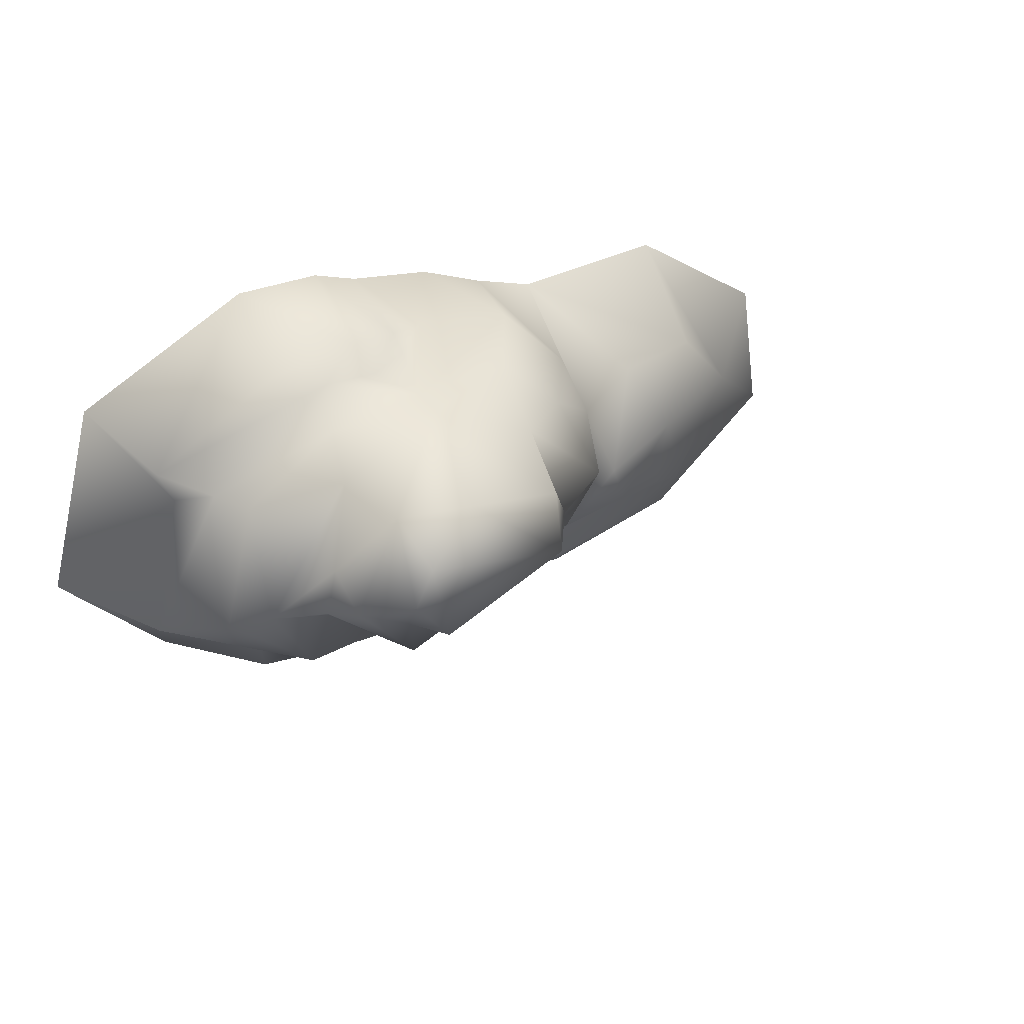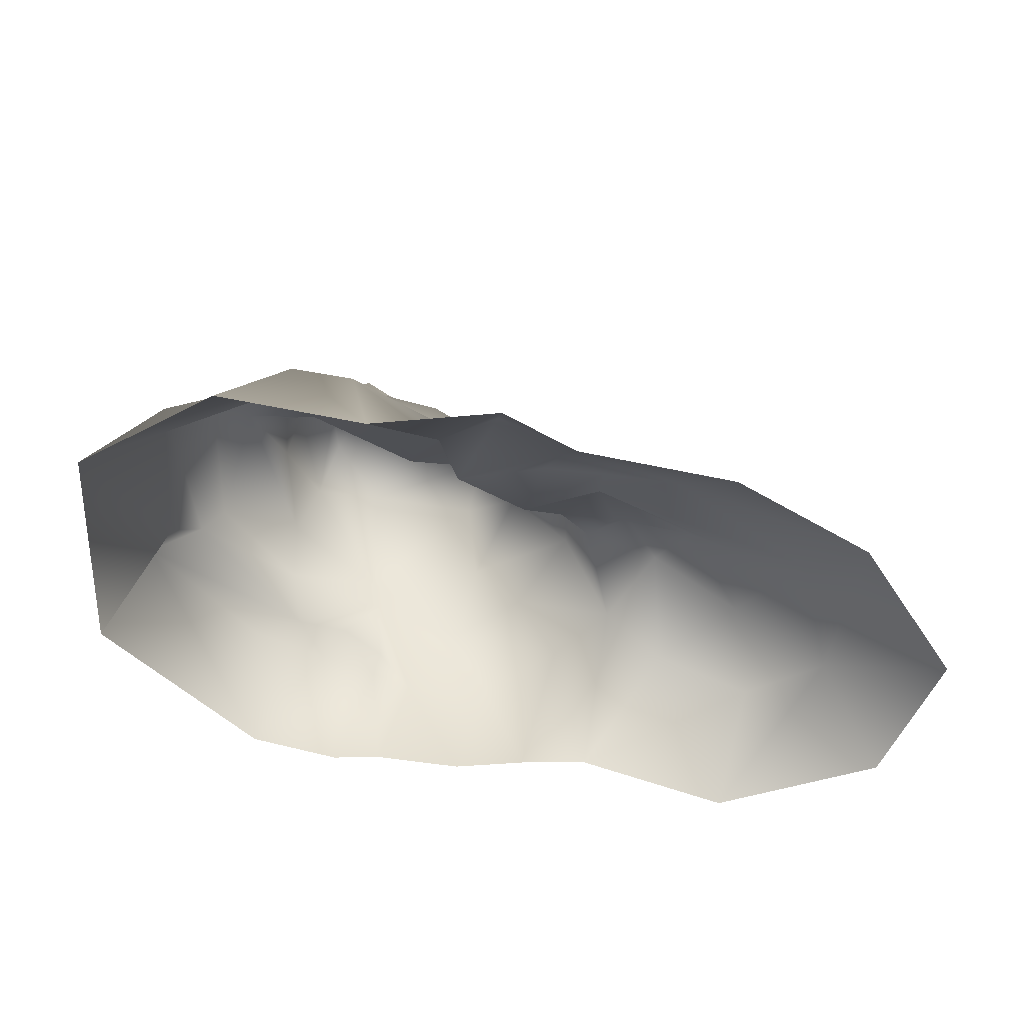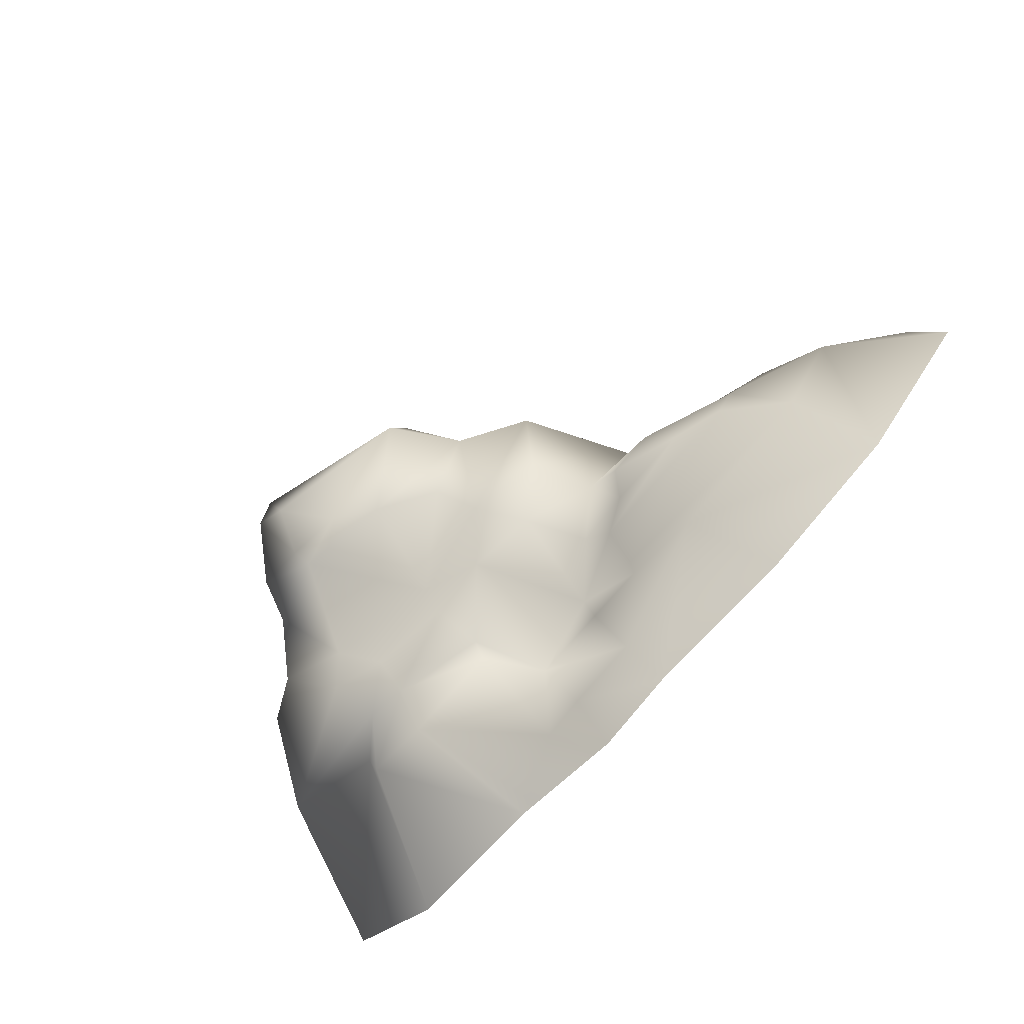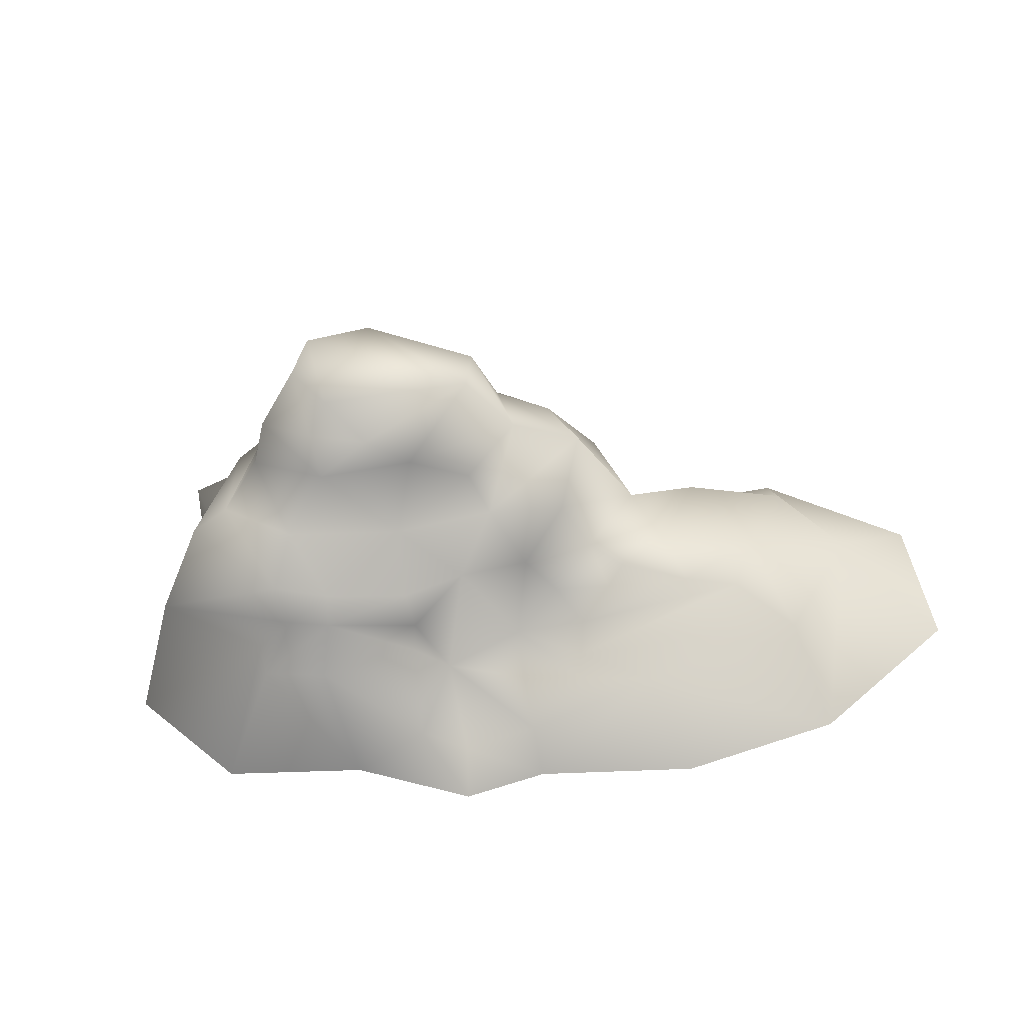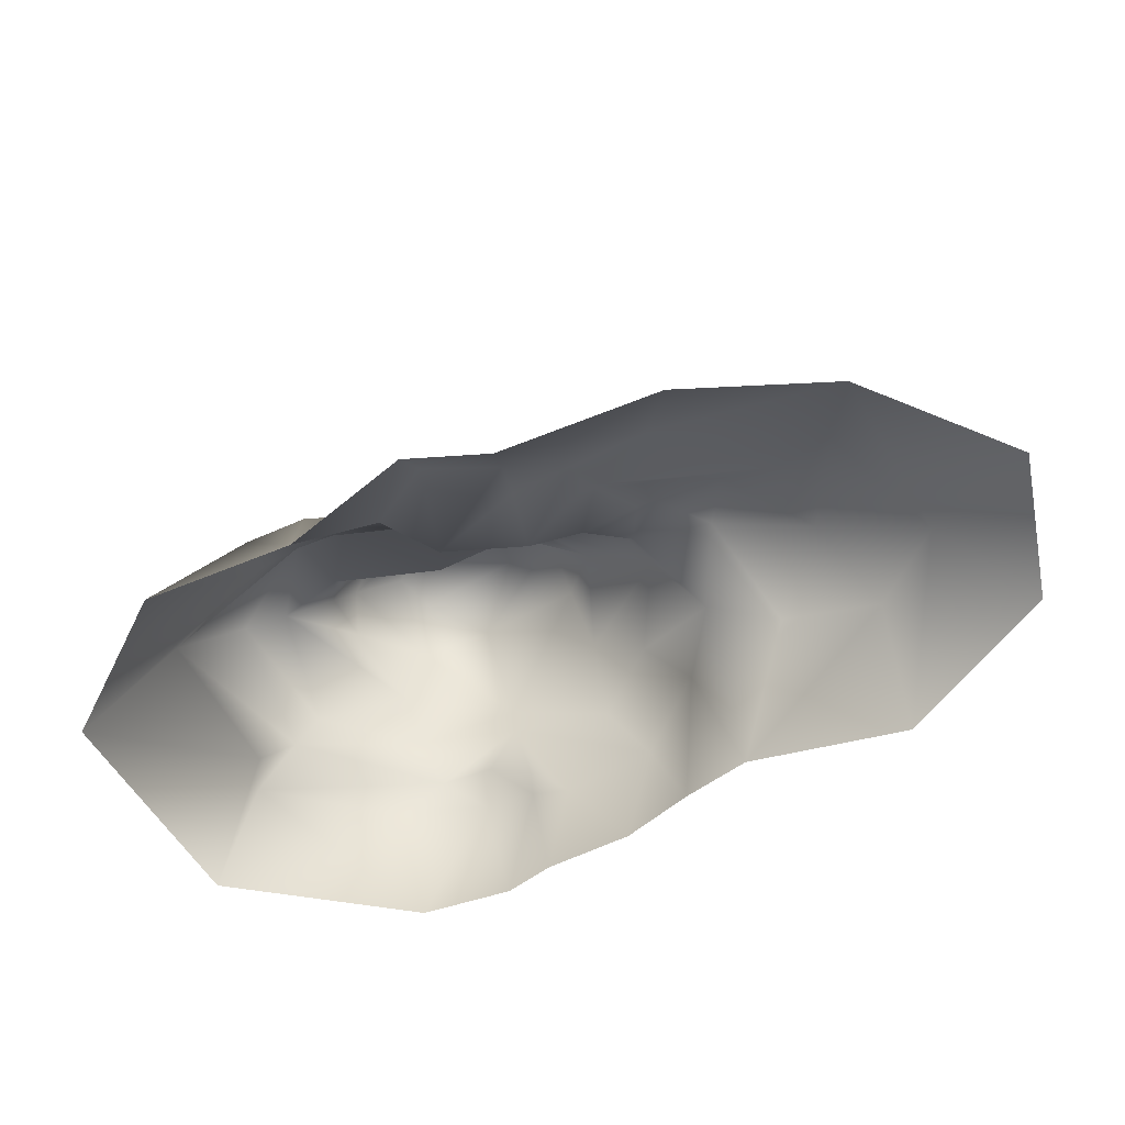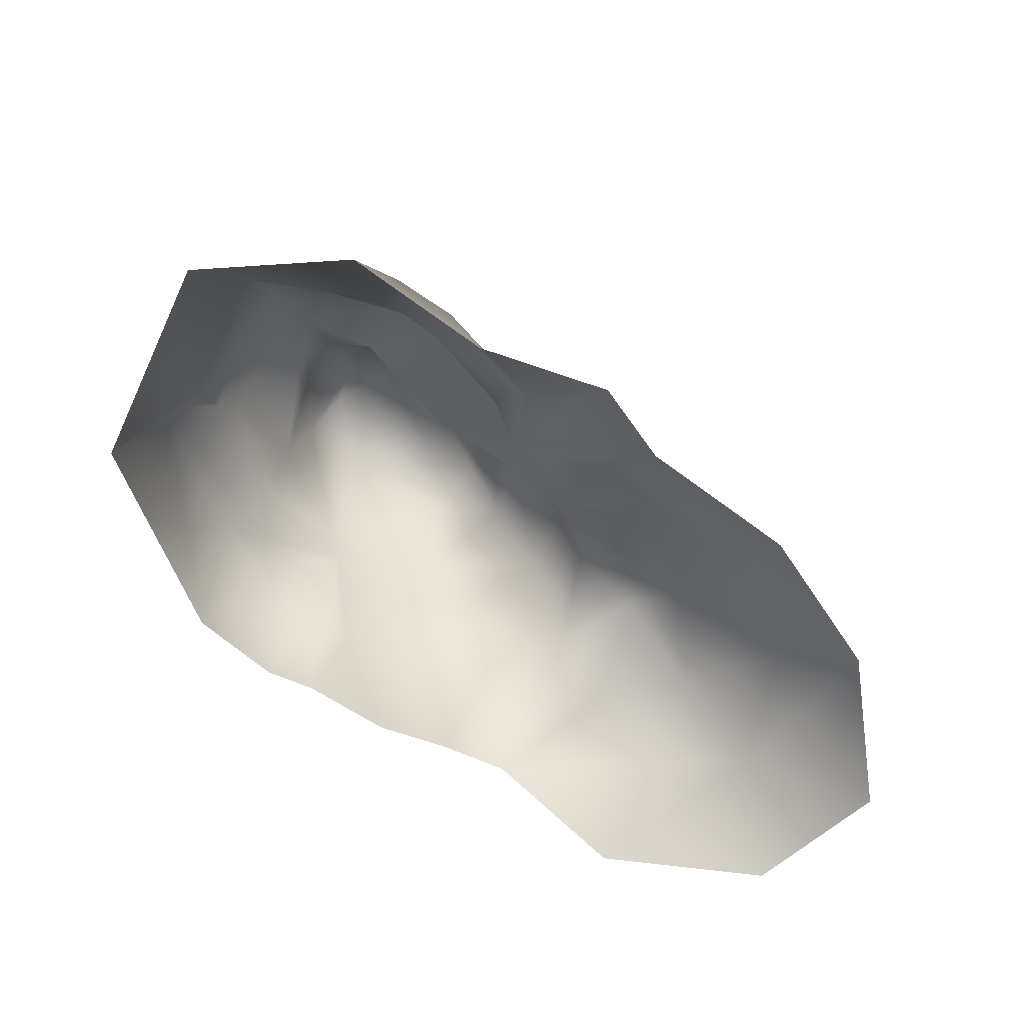
<metadata>
{"format":"obj","ext":"obj","renderer":"f3d","projection":"perspective","resolution":1024,"background":"white","views":[{"elev":30.4,"azim":151.6,"up":"+Z"},{"elev":-56.6,"azim":164.6,"up":"+Y"},{"elev":-78.5,"azim":-132.6,"up":"+Z"},{"elev":-42.5,"azim":-172.4,"up":"+Z"},{"elev":-64.5,"azim":-161.0,"up":"+Y"},{"elev":-64.4,"azim":139.9,"up":"+Y"}]}
</metadata>
<code>
g fcbg_wasteland_cliff_03
v 1.145 0.3181 -1.585
v 0.7016 7.795e-08 -2.204
v 1.865 1.544e-07 -1.764
v 0.6538 0.4276 -1.904
v 0.8196 0.6671 -0.9978
v -0.07362 5.963e-08 -1.994
v -0.0302 0.4055 -1.697
v 0.02366 0.7489 -1.289
v 0.07521 0.8084 -0.734
v -1.275 0.7566 -1.46
v -1.611 6.505e-08 -2.069
v -3.073 1.441e-07 -1.647
v -0.5574 0.7772 -1.365
v -0.5845 0.835 -1.124
v -2.798 0.7215 -0.8893
v -0.6384 1.147 -0.9458
v -0.3767 1.204 -0.5284
v -3.407 0.6655 0.2163
v -4.335 4.678e-08 -0.5334
v -4.127 -7.447e-08 0.8535
v -2.721 7.712e-08 1.748
v -2.24 1.132 -0.6118
v -0.9257 1.254 -0.5917
v -0.7648 1.479 -0.1922
v -2.423 1.058 0.03311
v -2.789 0.8058 0.8662
v -1.205 9.134e-08 1.585
v -1.738 1.276 -0.6036
v -1.86 1.077 0.8629
v -1.217 1.298 0.6206
v -1.51 1.418 -0.1358
v -1.092 1.466 -0.5018
v 0.2425 3.209 0.9693
v -0.1289 2.736 0.4009
v 0.2643 3.367 0.4085
v 1.275 3.486 1.251
v 1.119 2.415 1.692
v 1.936 3.258 1.188
v 0.079 2.406 1.221
v -0.7499 2.354 0.5102
v -0.4199 2.08 1.261
v -1.217 1.298 0.6206
v 0.128 1.911 1.747
v 1.059 1.949 1.646
v -0.8475 1.402 1.349
v -1.205 9.134e-08 1.585
v -0.5885 3.06e-07 1.757
v -0.233 1.274 1.944
v 0.04432 1.709e-07 1.989
v 0.6101 1.05 1.955
v 0.8512 1.633e-07 2.076
v 0.9942 1.253 2.005
v 1.284 3.722e-08 2.204
v 0.9666 1.384 1.84
v 1.549 1.484 2.115
v 2.118 2.693e-07 2.177
v 1.379 1.613 1.806
v 1.876 1.607 1.807
v 2.32 1.277 1.829
v 3.582 1.416 1.171
v 3.832 5.792e-07 1.261
v 2.046 2.087 1.562
v 3.411 1.343 0.8089
v 4.335 5.732e-08 -0.654
v 3.735 1.466 -0.5239
v 3.116 1.654 0.9294
v 3.27 2.214 -0.1839
v 2.925 2.082 0.9543
v 2.895 2.407 -0.1011
v 2.112 2.493 1.236
v 2.409 2.856 0.5386
v 2.499 2.85 0.09037
v 2.352 3.235 0.2466
v 1.275 3.486 1.251
v 1.825 3.743 0.8568
v 1.936 3.258 1.188
v 0.2643 3.367 0.4085
v 1.97 3.689 0.4624
v 2.352 3.235 0.2466
v 1.618 3.643 0.03853
v 1.848 3.242 0.002105
v 1.289 3.196 -0.1103
v 1.734 3.091 -0.4312
v 2.499 2.85 0.09037
v 0.8847 2.934 -0.1897
v 1.167 1.998 -0.2505
v -0.1289 2.736 0.4009
v 2.246 2.231 -0.3684
v 2.895 2.407 -0.1011
v 0.3471 2.599 -0.1243
v 0.1799 2.213 -0.2877
v -0.7499 2.354 0.5102
v 2.379 2.082 -0.9512
v 3.27 2.214 -0.1839
v 3.735 1.466 -0.5239
v 1.868 1.937 -0.9901
v 2.301 1.654 -1.056
v -0.5395 2.08 -0.1965
v -1.217 1.298 0.6206
v -0.7648 1.479 -0.1922
v -0.1308 1.794 -0.6394
v -0.3767 1.204 -0.5284
v 0.07521 0.8084 -0.734
v 0.5105 1.884 -0.8165
v 0.8196 0.6671 -0.9978
v 1.086 1.872 -1.013
v 1.067 1.384 -1.005
v 1.923 1.607 -1.091
v 1.095 1.253 -1.216
v 1.145 0.3181 -1.585
v 2.009 1.277 -1.464
v 1.865 1.544e-07 -1.764
v 2.608 1.296 -1.407
v 3.263 1.475e-07 -1.685
v 2.685 1.343 -1.078
v 4.335 5.732e-08 -0.654
g fcbg_wasteland_cliff_03_0
f 3 2 1
f 2 4 1
f 1 4 5
f 2 6 4
f 4 7 5
f 6 7 4
f 5 7 8
f 9 5 8
f 6 10 7
f 10 6 11
f 10 11 12
f 8 7 13
f 8 13 9
f 13 7 10
f 13 14 9
f 13 10 14
f 15 10 12
f 10 15 14
f 9 14 16
f 9 16 17
f 18 15 12
f 19 18 12
f 20 18 19
f 20 21 18
f 15 22 14
f 22 16 14
f 16 23 17
f 17 23 24
f 15 18 25
f 22 15 25
f 21 26 18
f 26 25 18
f 21 27 26
f 22 28 16
f 28 23 16
f 25 28 22
f 27 29 26
f 26 29 25
f 29 27 30
f 29 31 25
f 29 30 31
f 30 24 31
f 25 31 28
f 23 32 24
f 28 32 23
f 31 24 32
f 28 31 32
f 35 34 33
f 33 36 35
f 33 37 36
f 38 36 37
f 33 34 39
f 39 37 33
f 34 40 39
f 40 41 39
f 40 42 41
f 41 43 39
f 39 43 37
f 43 44 37
f 42 45 41
f 41 45 43
f 46 45 42
f 46 47 45
f 45 48 43
f 47 48 45
f 44 43 48
f 47 49 48
f 49 50 48
f 50 44 48
f 51 50 49
f 50 51 52
f 51 53 52
f 50 54 44
f 54 50 52
f 52 53 55
f 53 56 55
f 54 52 57
f 57 44 54
f 52 55 57
f 57 58 44
f 57 55 58
f 56 59 55
f 55 59 58
f 59 56 60
f 59 60 58
f 56 61 60
f 58 62 44
f 37 44 62
f 63 60 61
f 61 64 63
f 64 65 63
f 60 66 58
f 66 60 63
f 63 65 66
f 62 58 66
f 65 67 66
f 67 68 66
f 68 62 66
f 68 67 69
f 37 62 70
f 62 68 70
f 70 68 69
f 70 38 37
f 70 69 71
f 70 71 38
f 71 69 72
f 38 71 73
f 71 72 73
f 76 75 74
f 77 74 75
f 75 76 78
f 78 76 79
f 78 80 75
f 75 80 77
f 79 81 78
f 81 80 78
f 80 82 77
f 81 82 80
f 83 81 79
f 83 82 81
f 84 83 79
f 77 82 85
f 83 85 82
f 86 85 83
f 77 85 87
f 88 83 84
f 88 86 83
f 89 88 84
f 87 85 90
f 86 90 85
f 90 91 87
f 86 91 90
f 87 91 92
f 93 88 89
f 94 93 89
f 94 95 93
f 93 96 88
f 96 86 88
f 93 95 97
f 93 97 96
f 91 98 92
f 92 98 99
f 98 100 99
f 100 98 101
f 98 91 101
f 102 100 101
f 103 102 101
f 91 104 101
f 104 103 101
f 91 86 104
f 105 103 104
f 86 96 106
f 104 86 106
f 107 105 104
f 106 107 104
f 96 108 106
f 108 107 106
f 97 108 96
f 109 105 107
f 109 107 108
f 105 109 110
f 109 111 110
f 111 109 108
f 111 112 110
f 111 108 113
f 112 111 113
f 108 97 113
f 114 112 113
f 113 97 115
f 113 115 114
f 95 115 97
f 116 114 115
f 95 116 115

</code>
